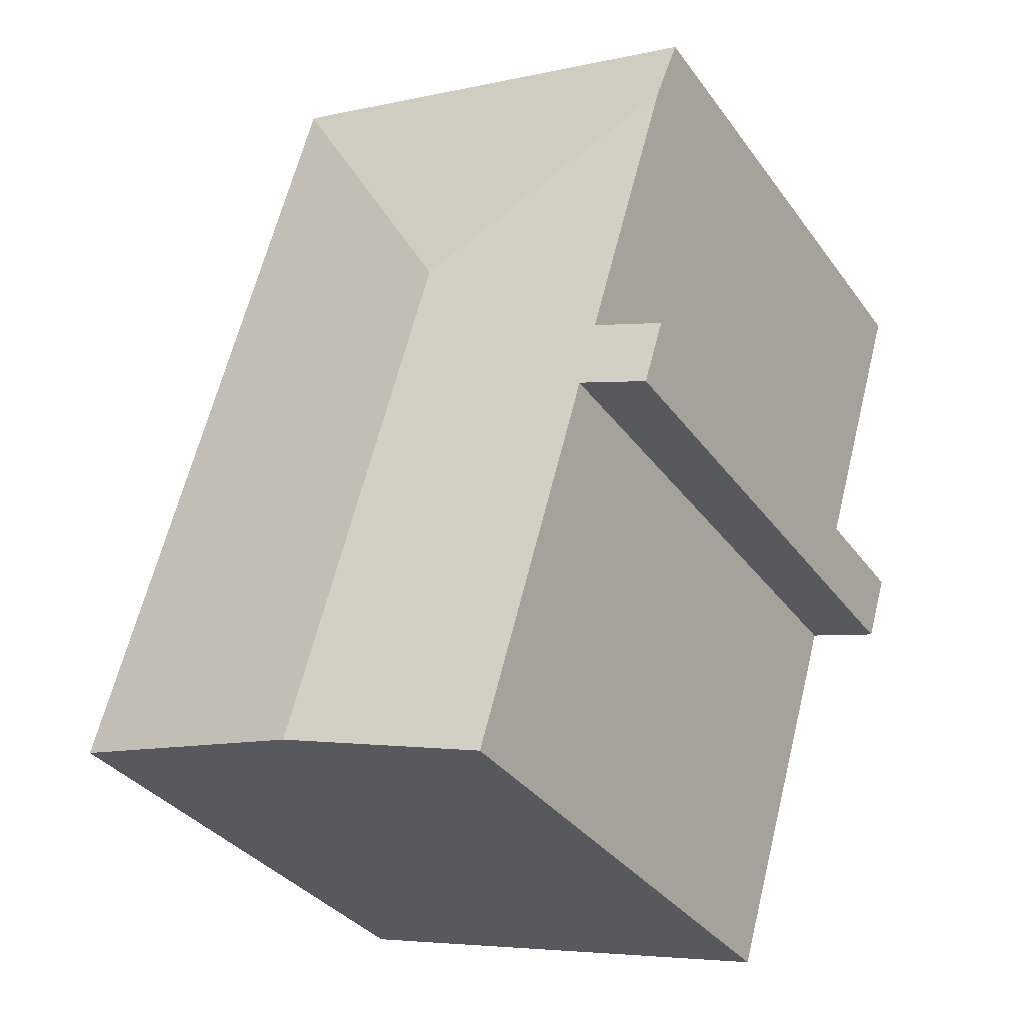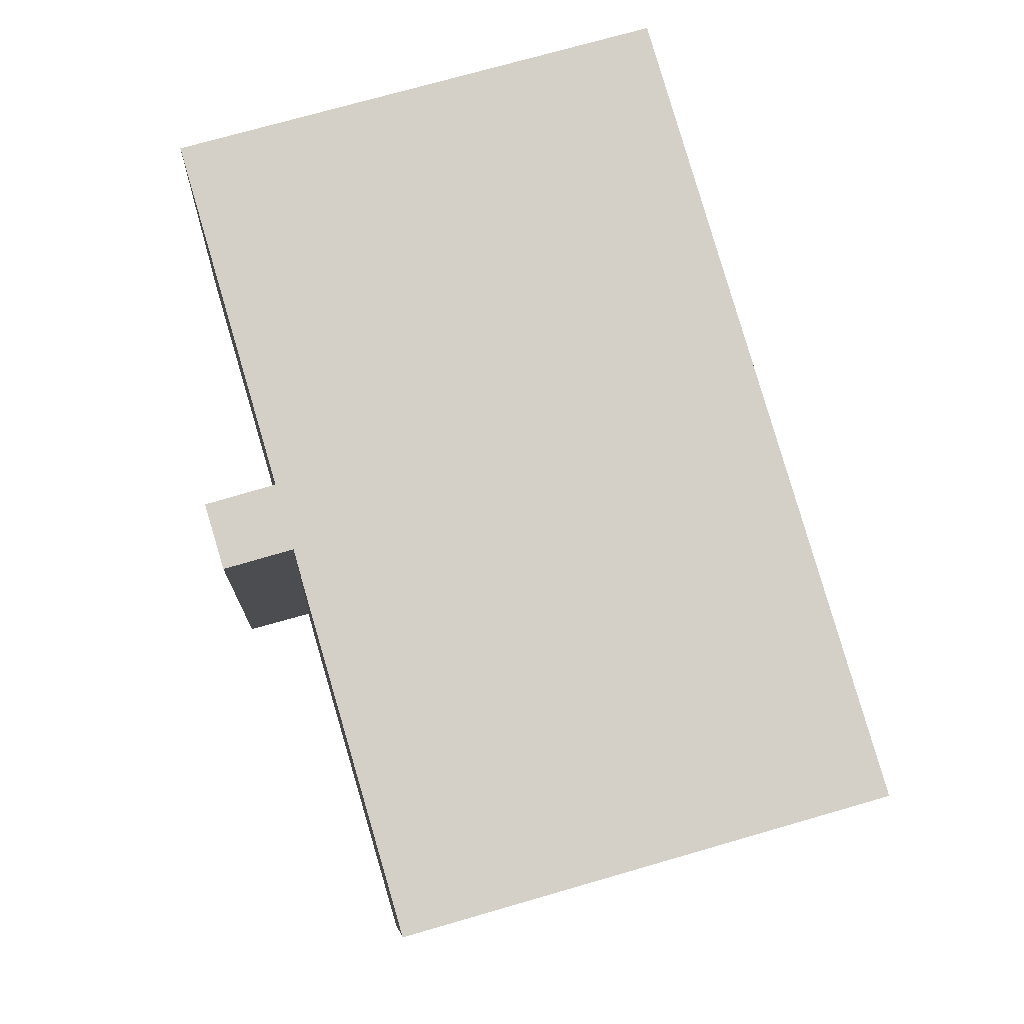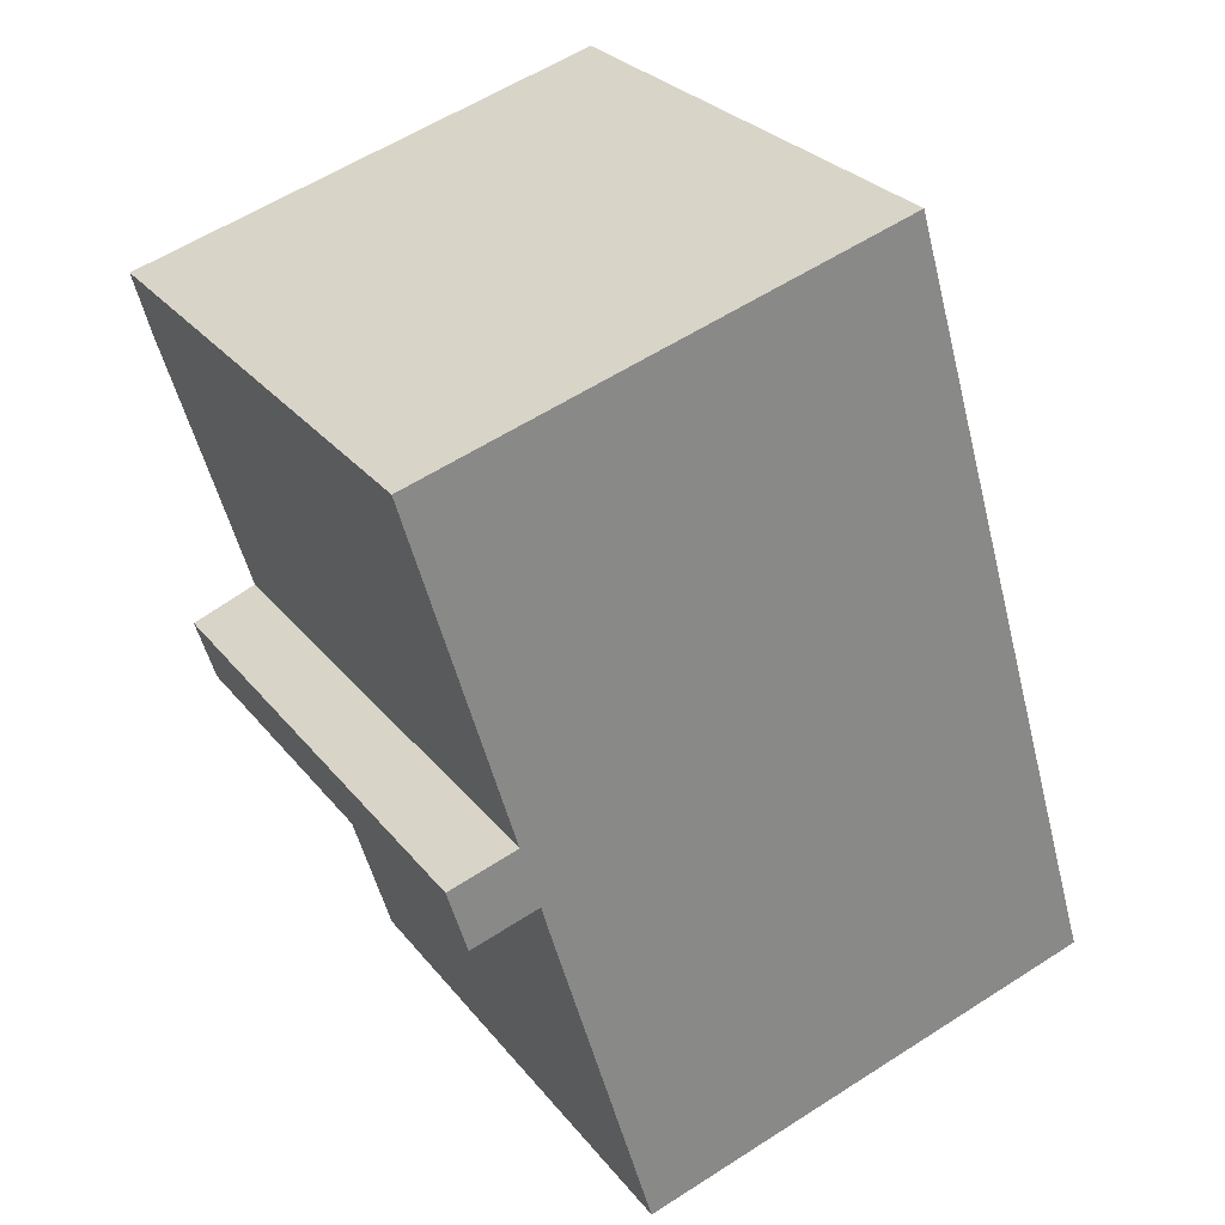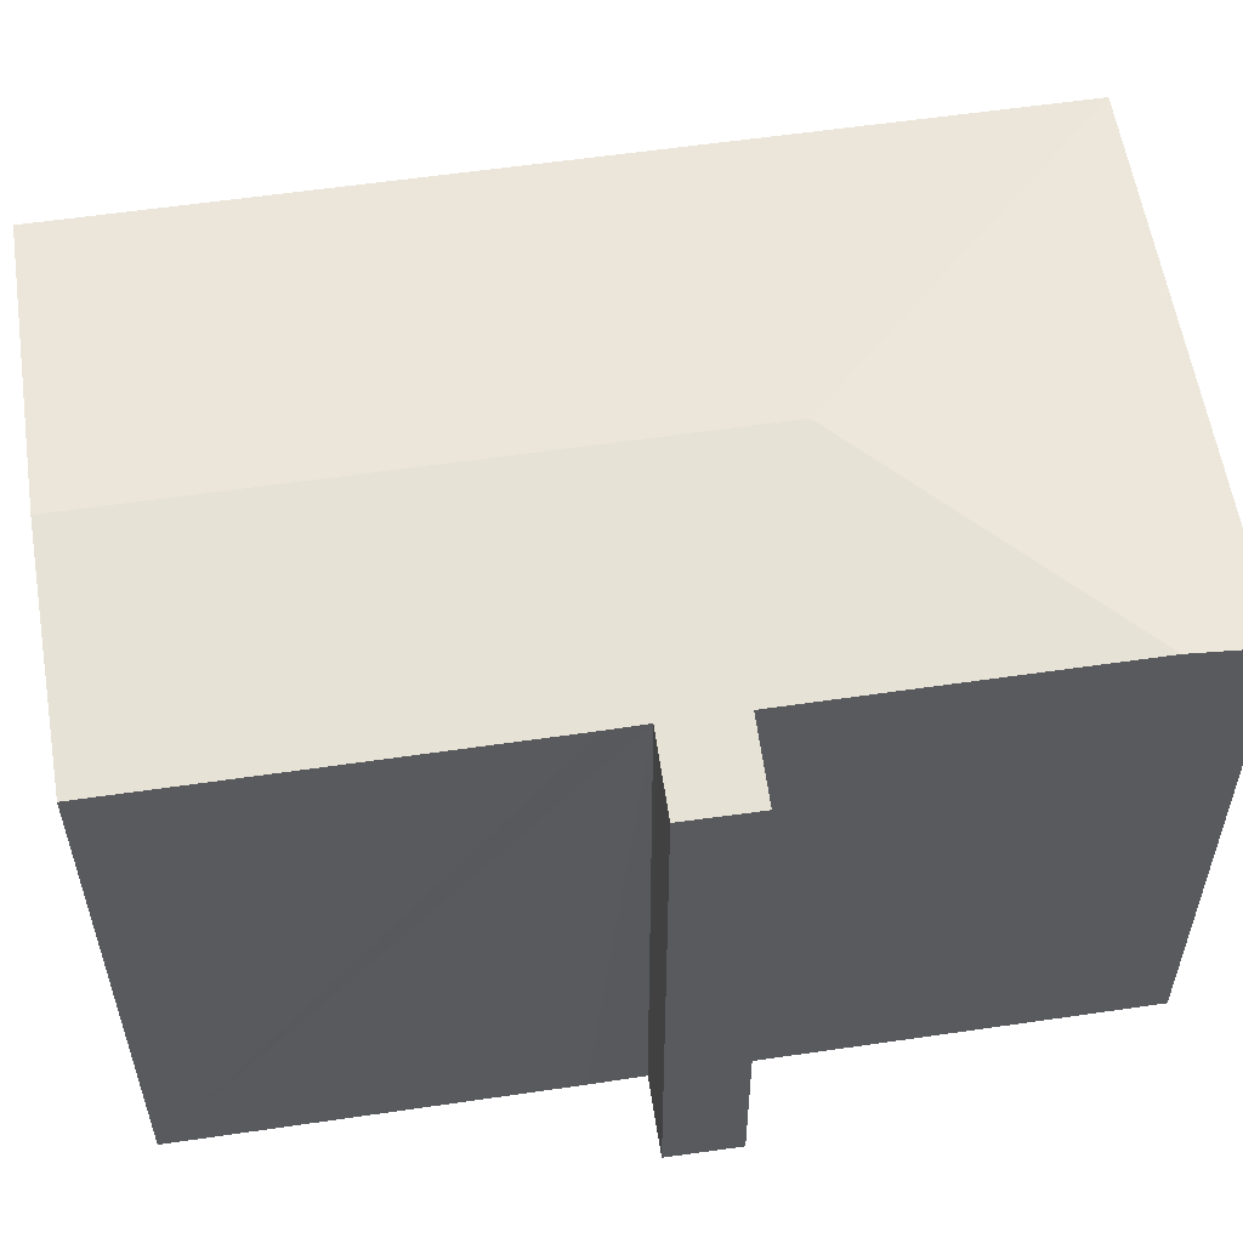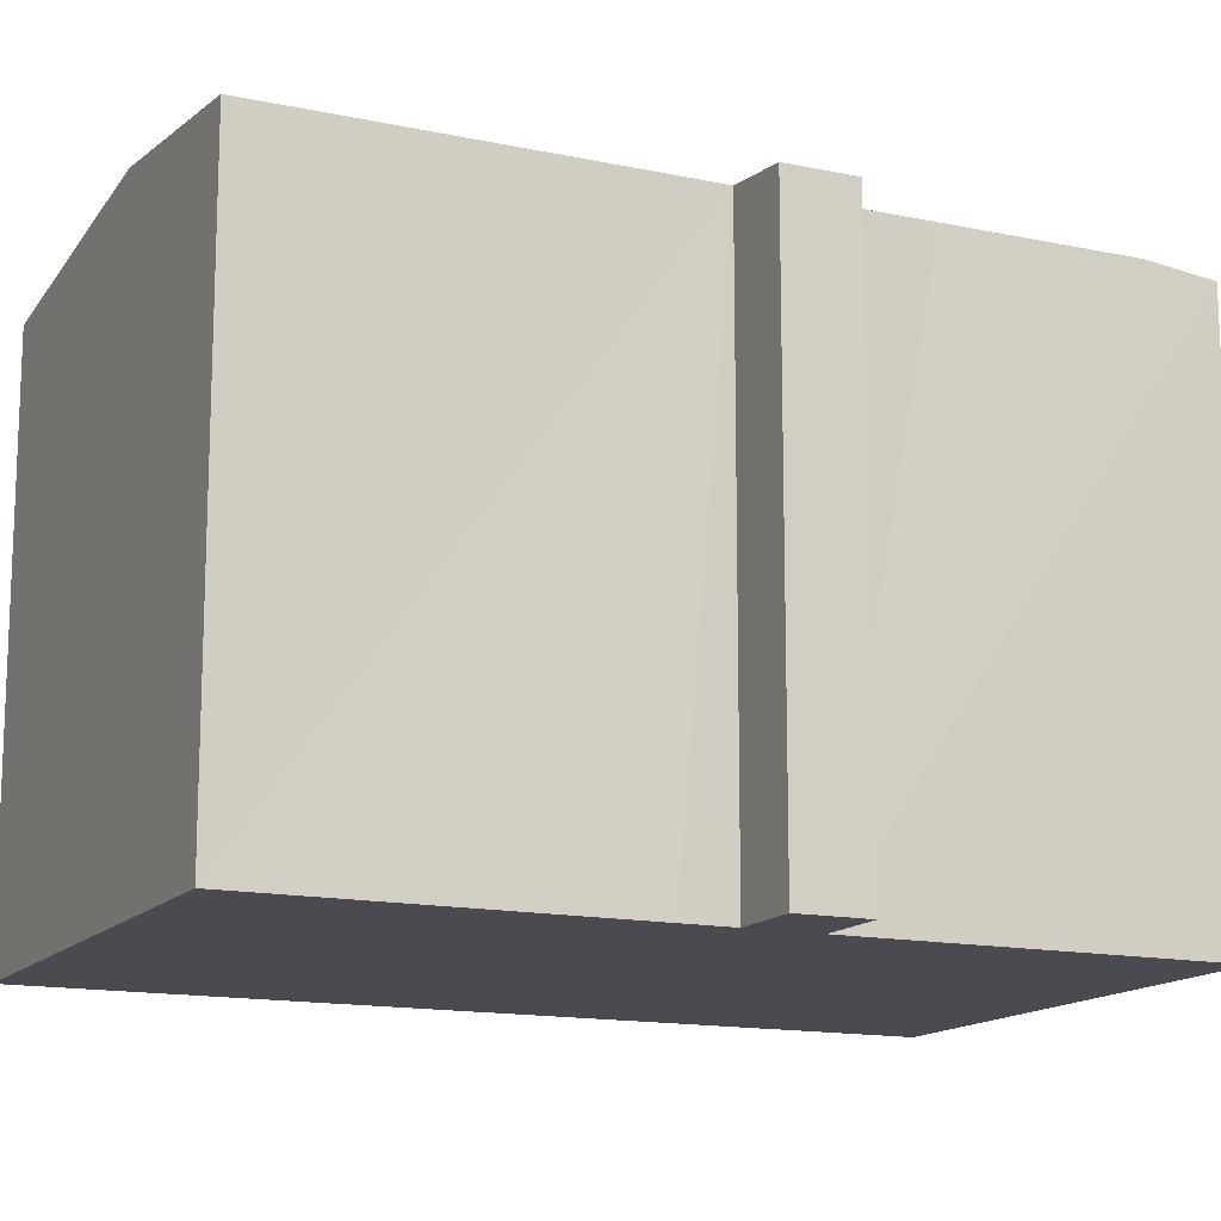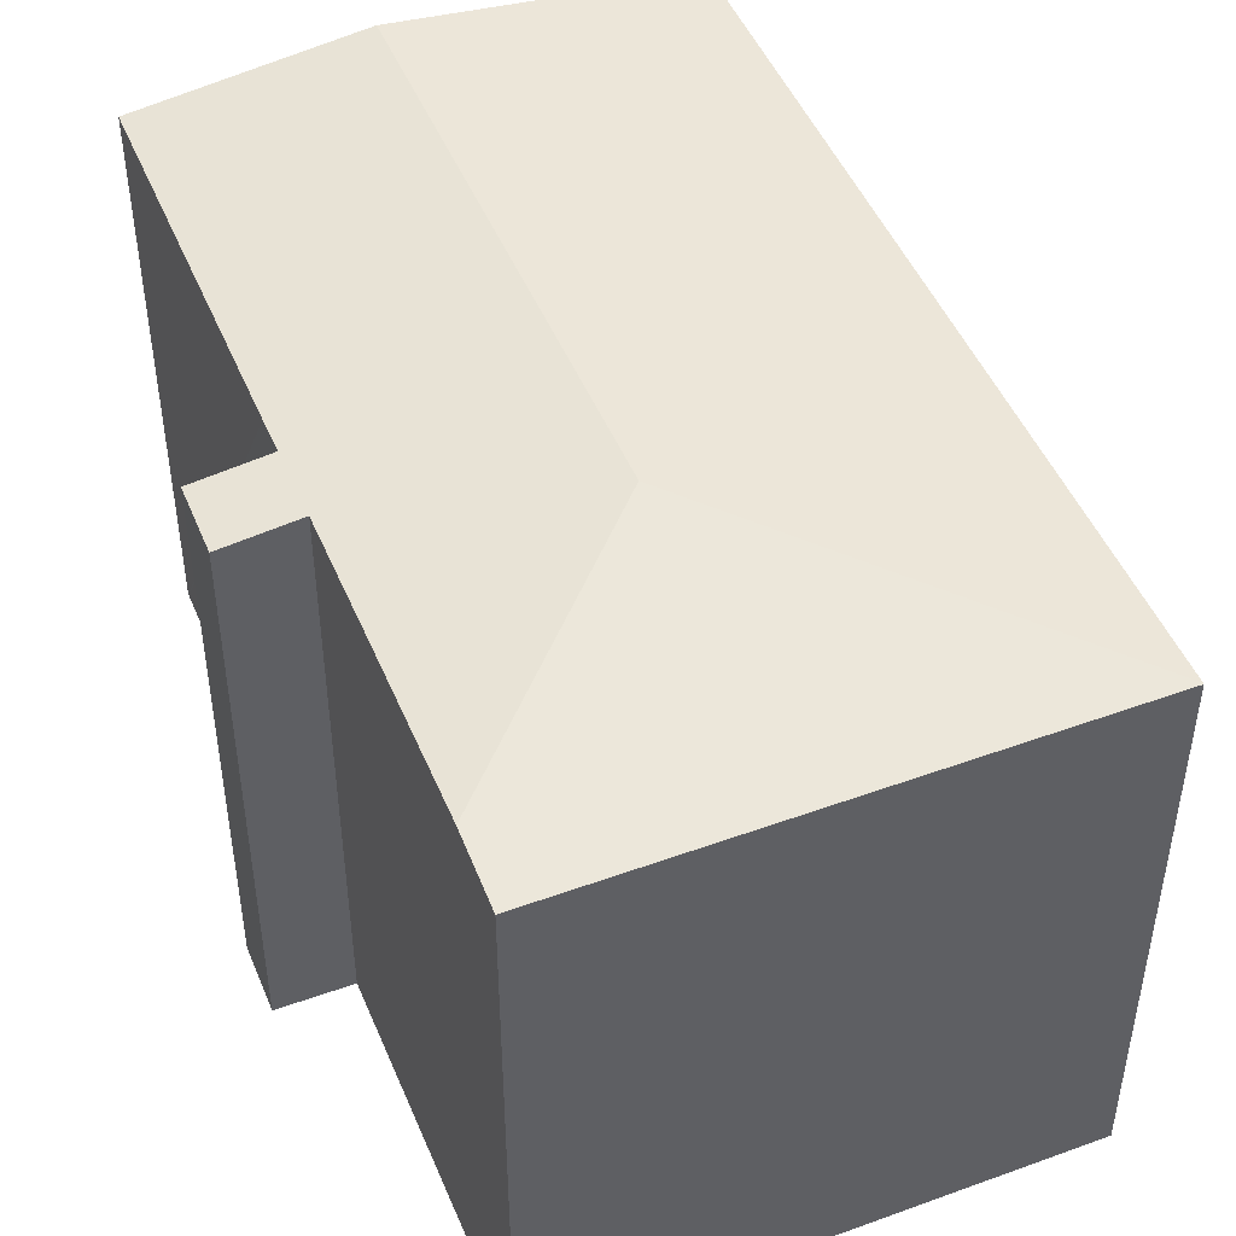
<metadata>
{"format":"obj","ext":"obj","renderer":"f3d","projection":"perspective","resolution":1024,"background":"white","views":[{"elev":-34.9,"azim":-149.0,"up":"+Z"},{"elev":-9.3,"azim":-3.6,"up":"+Z"},{"elev":27.8,"azim":-30.0,"up":"+Z"},{"elev":57.2,"azim":-115.1,"up":"+Y"},{"elev":-14.4,"azim":-131.4,"up":"+Y"},{"elev":48.1,"azim":-38.6,"up":"+Y"}]}
</metadata>
<code>
v  18.71 16.25 -10.5
v  8.562 17.23 -6.383
v  14.38 16.25 4.192
v  21.38 16.25 -19.58
v  13.14 17.23 -21.93
v  14.38 16.25 4.22
v  0.991 16.25 -11.02
v  3.131 16.43 -12.49
v  1.574 16.25 -12.95
v  3.638 16.5 -12.34
v  4.05 16.5 -13.78
v  6.971 16.5 -23.69
v  3.915 16.5 -13.32
v  3.067 16.5 -10.39
v  2.559 16.43 -10.54
v  2.708 16.45 -10.5
v  2.934 16.5 -9.94
v  2.157 16.5 -7.29
v  0.59 16.5 -1.994
v  0 16.26 9.955e-16
v  1.574 7.93e-16 -12.95
v  0.991 6.745e-16 -11.02
v  3.067 6.363e-16 -10.39
v  0 0 0
v  2.934 6.086e-16 -9.94
v  2.157 4.464e-16 -7.29
v  0.59 1.221e-16 -1.994
v  6.971 1.451e-15 -23.69
v  4.05 8.436e-16 -13.78
v  3.638 7.555e-16 -12.34
v  3.915 8.154e-16 -13.32
v  2.559 6.456e-16 -10.54
v  2.708 6.429e-16 -10.5
v  14.38 -2.584e-16 4.22
v  14.38 -2.567e-16 4.192
v  18.71 6.429e-16 -10.5
v  21.38 1.199e-15 -19.58
v  13.14 1.343e-15 -21.93
v  3.131 7.647e-16 -12.49
g defaultobject
f 1 2 3
f 2 1 4
f 2 4 5
f 2 6 3
f 7 8 9
f 8 7 10
f 11 5 12
f 5 11 2
f 2 11 13
f 2 13 10
f 2 10 14
f 14 10 15
f 15 10 7
f 14 15 16
f 2 14 17
f 2 17 18
f 2 18 19
f 6 19 20
f 19 6 2
f 21 7 9
f 7 21 22
f 23 17 14
f 17 23 18
f 18 23 19
f 19 23 20
f 20 23 24
f 24 23 25
f 24 25 26
f 24 26 27
f 28 11 12
f 11 28 13
f 13 28 10
f 10 28 29
f 10 29 30
f 30 29 31
f 16 23 14
f 23 16 15
f 23 15 7
f 23 7 32
f 32 7 22
f 23 32 33
f 24 6 20
f 6 24 34
f 34 3 6
f 3 34 1
f 1 34 4
f 4 34 35
f 4 35 36
f 4 36 37
f 37 5 4
f 5 37 12
f 12 37 28
f 28 37 38
f 30 8 10
f 8 30 9
f 9 30 21
f 21 30 39
f 36 38 37
f 38 36 28
f 28 36 29
f 29 36 35
f 29 35 31
f 31 35 30
f 30 35 39
f 39 35 21
f 21 35 23
f 23 35 25
f 25 35 26
f 26 35 27
f 27 35 34
f 27 34 24
f 21 32 22
f 32 21 23
f 32 23 33

</code>
